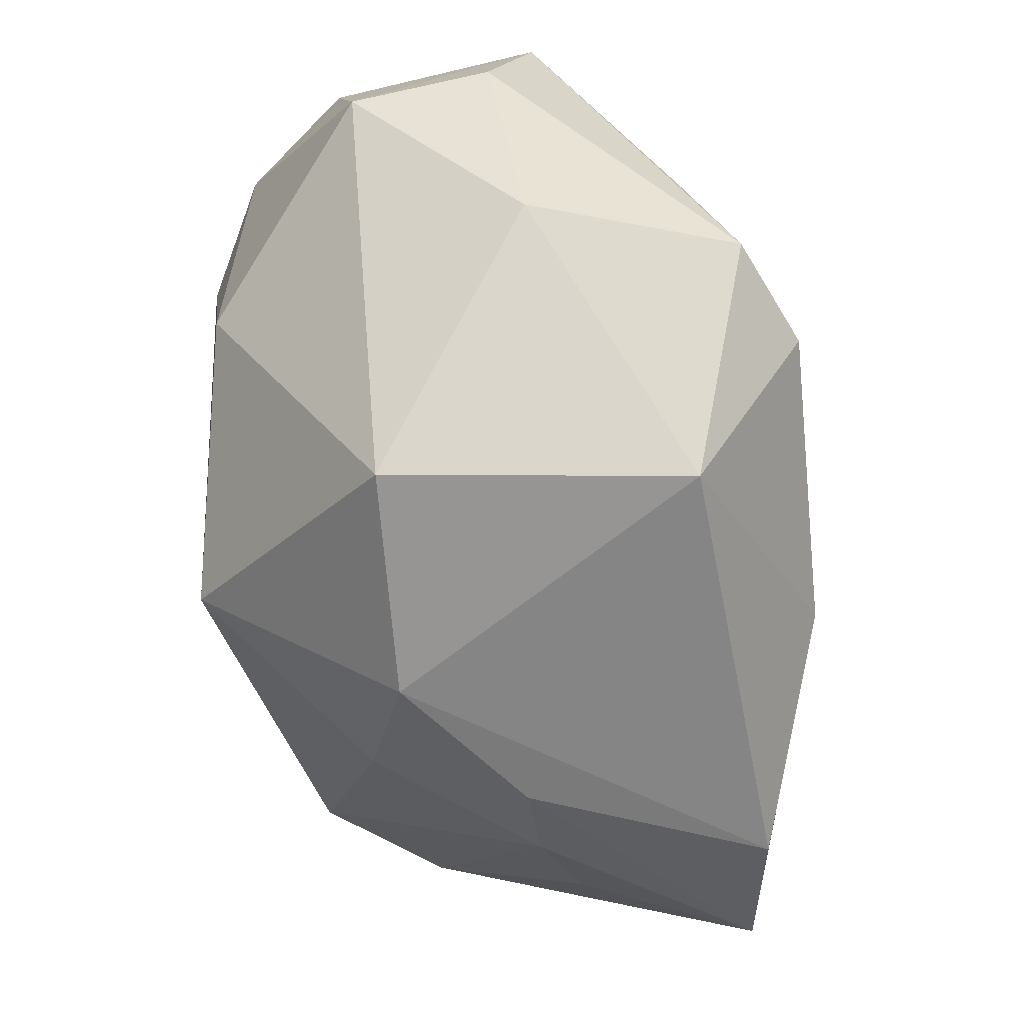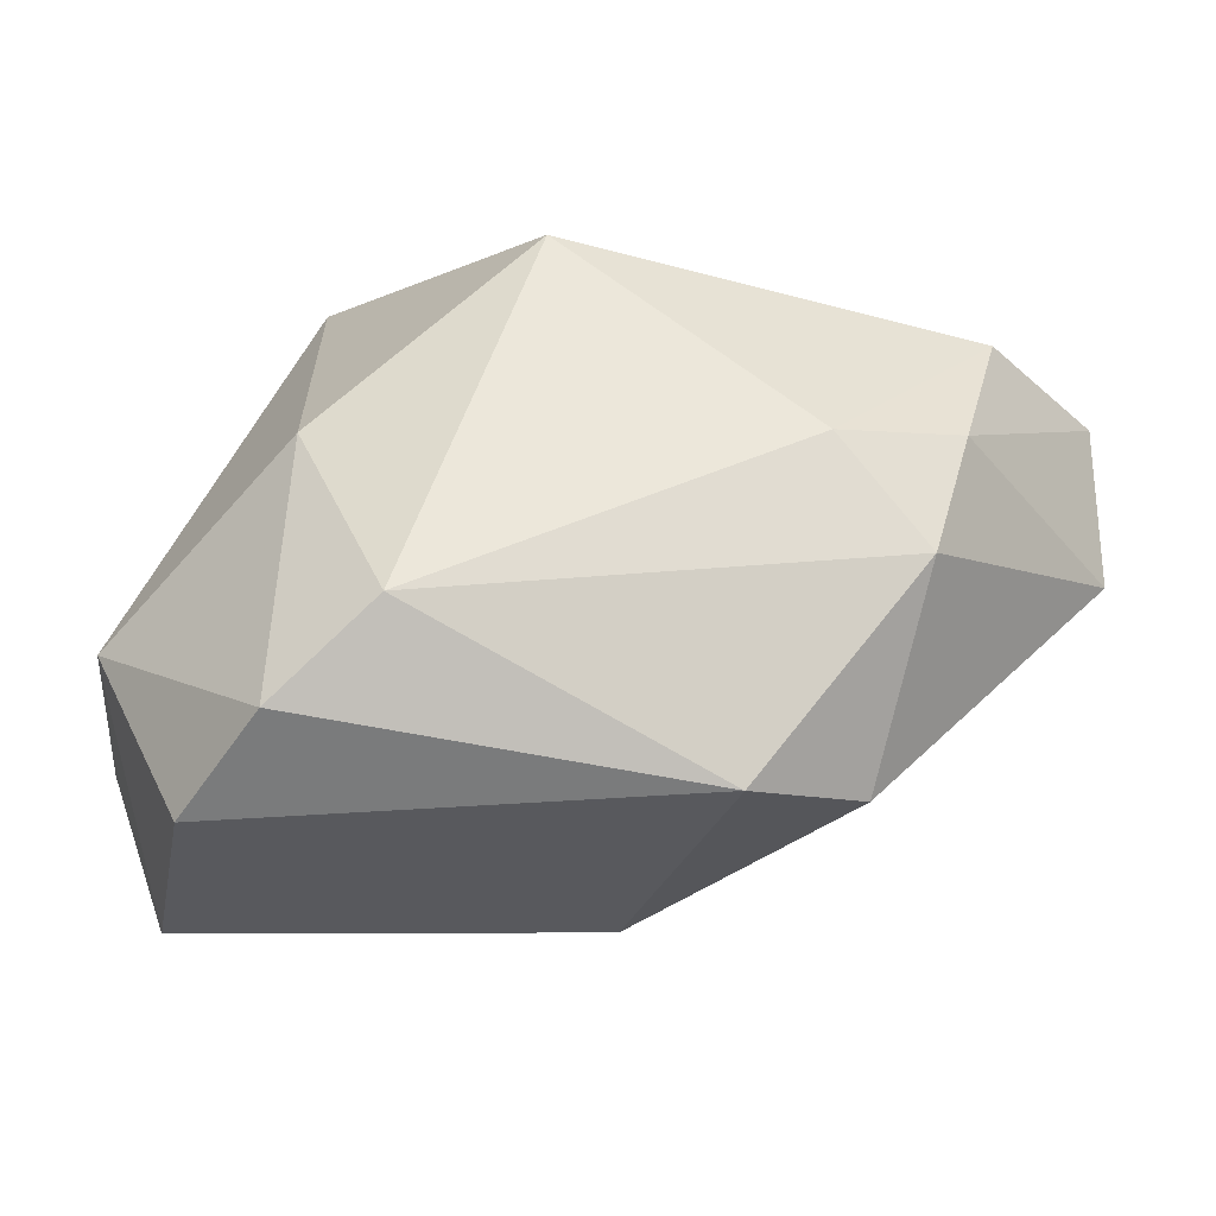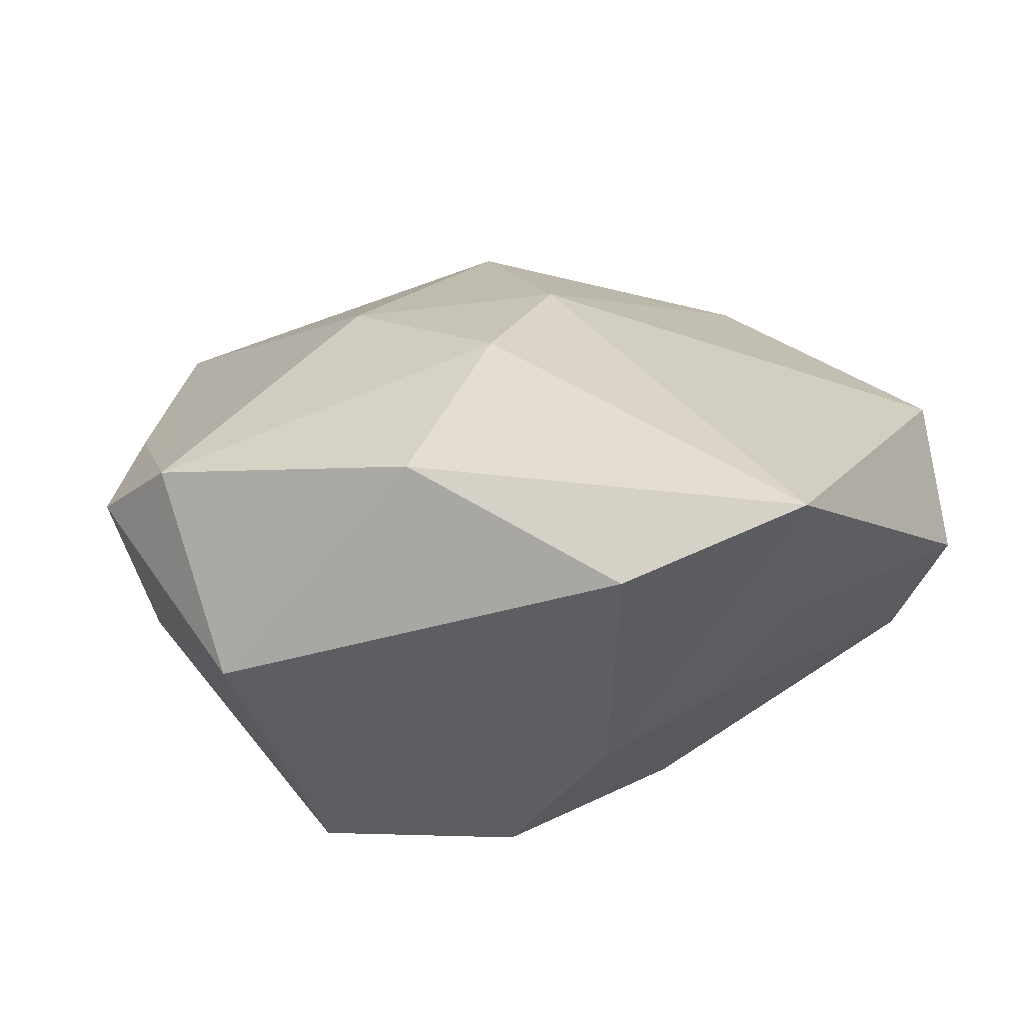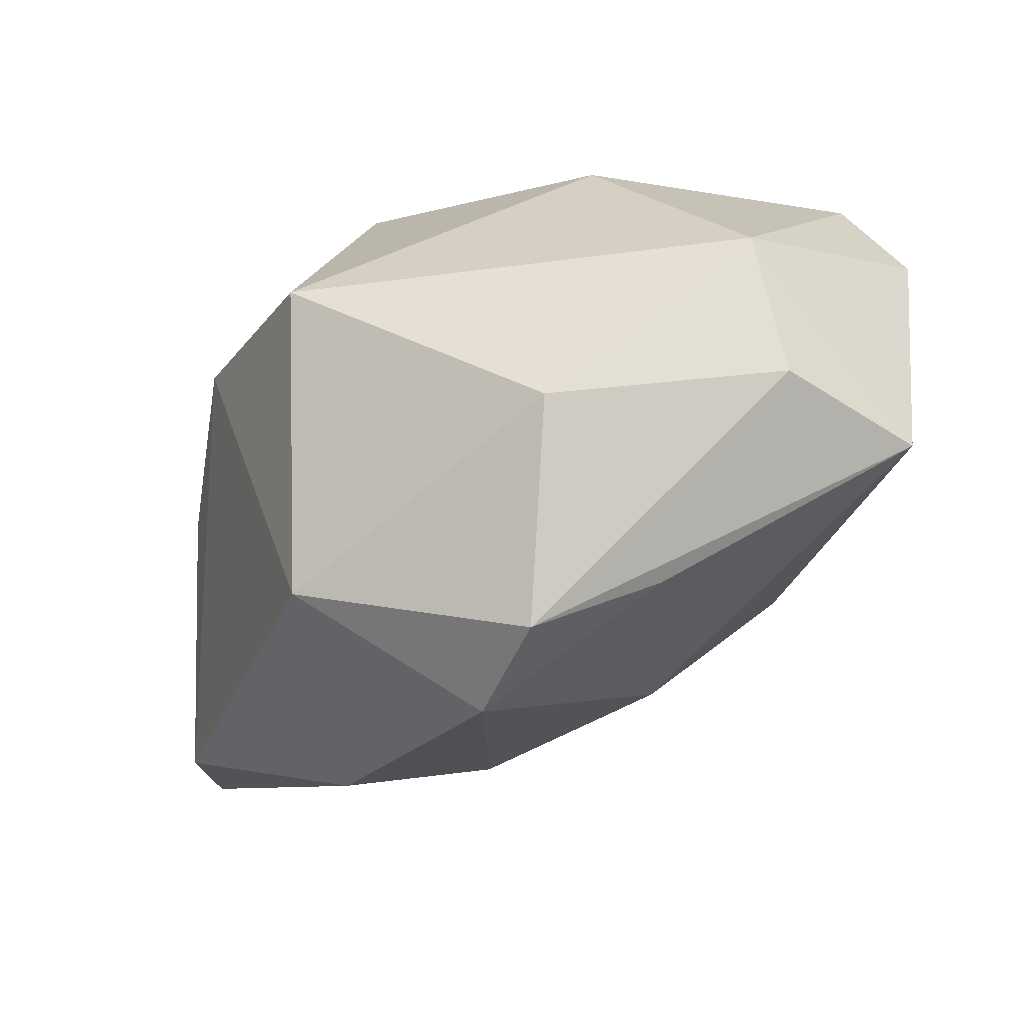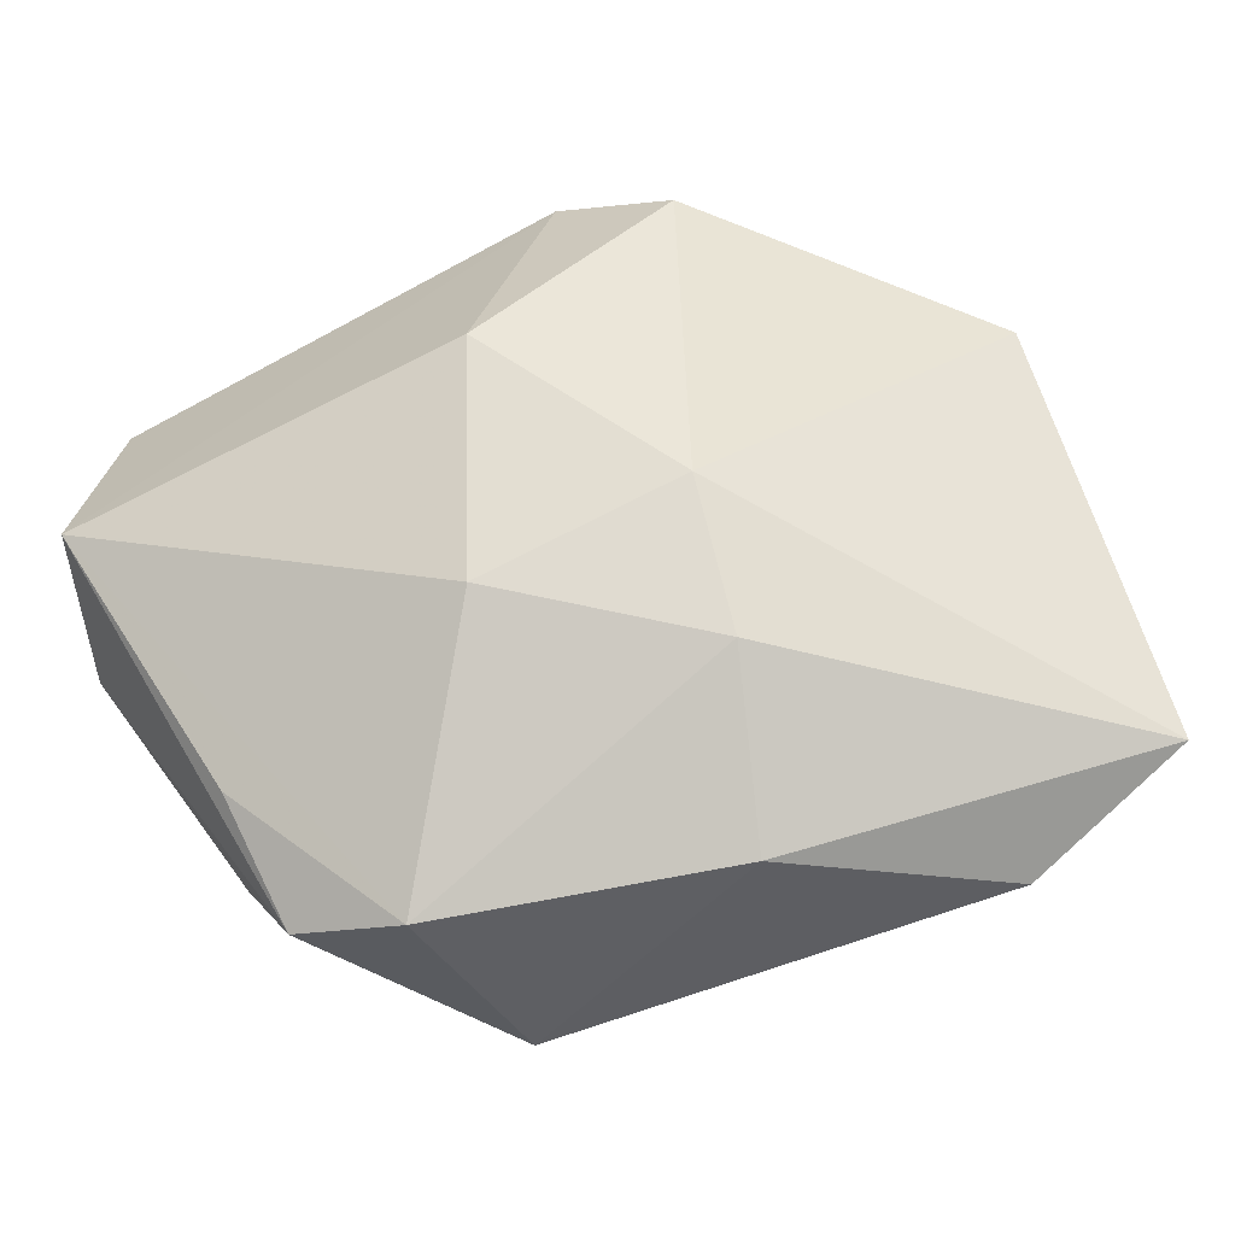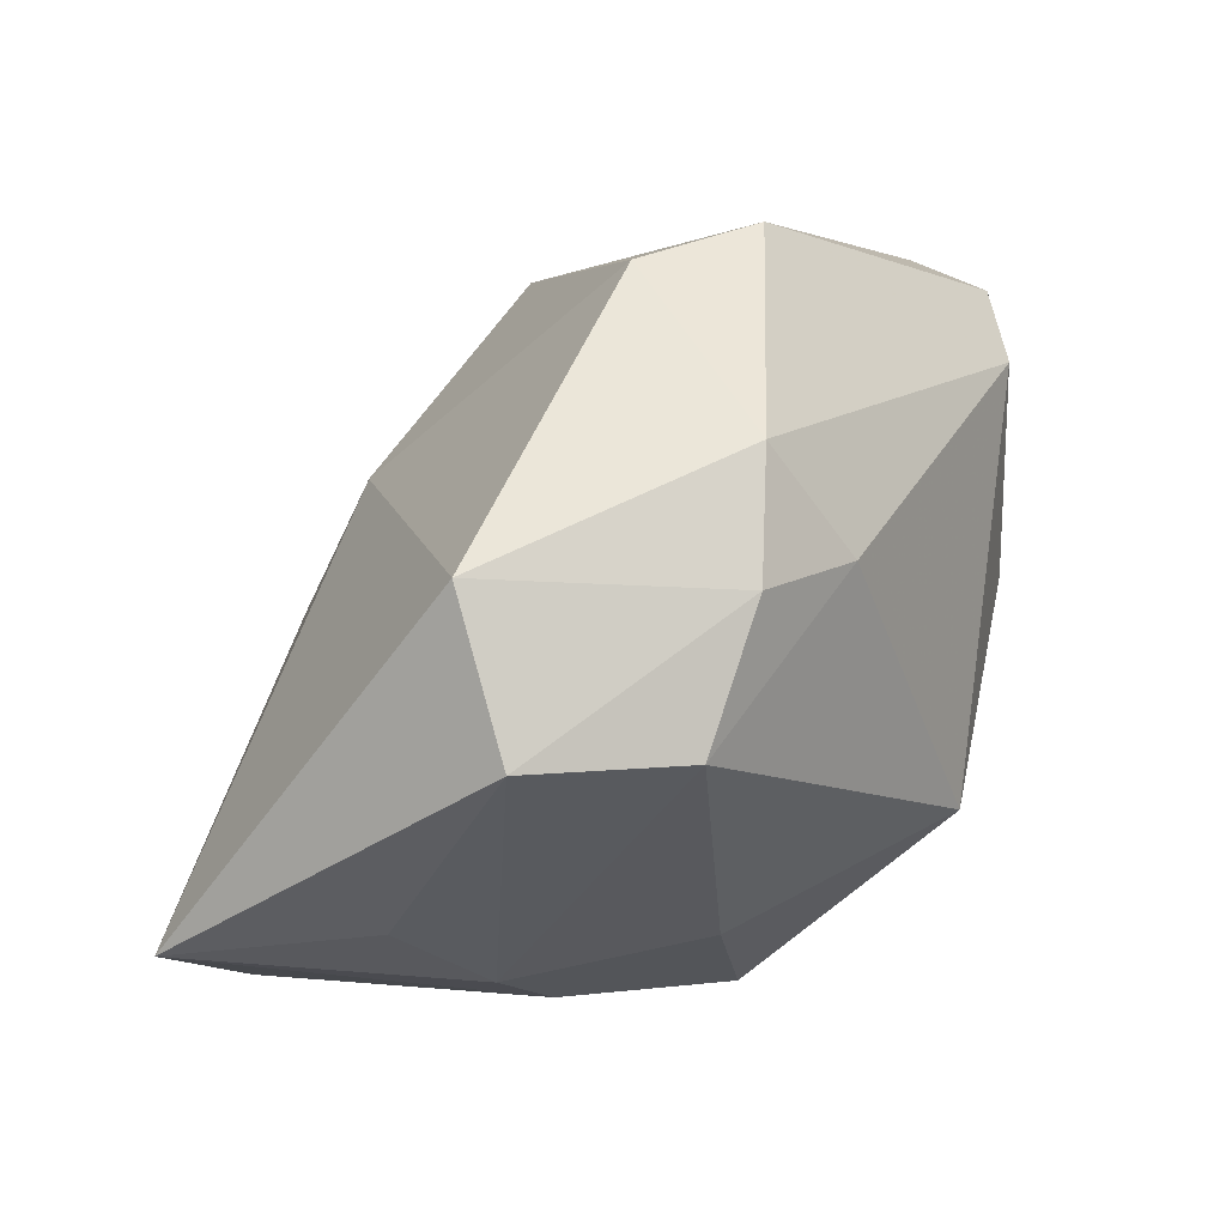
<metadata>
{"format":"obj","ext":"obj","renderer":"f3d","projection":"perspective","resolution":1024,"background":"white","views":[{"elev":-52.8,"azim":97.1,"up":"+Y"},{"elev":52.2,"azim":-179.9,"up":"+Z"},{"elev":-36.5,"azim":-153.2,"up":"+Y"},{"elev":-23.8,"azim":77.7,"up":"+Z"},{"elev":-76.0,"azim":-152.5,"up":"+Z"},{"elev":3.1,"azim":-62.5,"up":"+Y"}]}
</metadata>
<code>
v -0.005194 -0.01314 -0.02679
v -0.01032 0.02739 0.01417
v 0.03389 0.01139 0.00704
v -0.03388 -0.02133 -0.01915
v -0.03673 -0.007568 0.009262
v 0.01744 -0.006187 -0.02721
v 0.002591 -0.02686 0.006392
v 0.02992 0.02506 -0.007488
v -0.01234 0.01009 -0.01602
v 0.02648 0.02739 0.01039
v -0.03705 0.004282 0.005707
v -0.01889 0.0245 0.008551
v 0.002745 -0.01321 0.02353
v -0.0182 -0.02423 -0.002165
v -0.02303 0.01268 0.0201
v 0.02027 -0.02246 0.005641
v 0.02033 0.02437 0.01897
v 0.01939 0.002623 0.02048
v 0.02599 0.005687 -0.01901
v 0.004079 0.01105 -0.02001
v -0.009588 -0.02124 0.0107
v 0.03146 -0.004454 -0.006907
v 0.01253 0.0186 0.02353
v -0.01006 -0.02668 -0.002085
v -0.02573 0.00338 0.02109
v -0.0164 0.004975 0.02353
v 0.01595 -0.02081 -0.01827
v -0.02005 -0.02502 -0.02101
v -0.02794 -0.01964 -0.004726
v 0.03396 0.01387 -0.004224
v -0.002374 0.02447 -0.00821
v -0.01033 0.0001389 -0.02291
v 0.02576 -0.004269 -0.0233
v -0.02856 -0.007208 0.0186
f 31 2 8
f 8 2 10
f 2 17 10
f 23 17 2
f 2 31 12
f 5 11 4
f 5 14 34
f 4 32 1
f 4 11 9
f 9 32 4
f 9 12 31
f 11 12 9
f 6 1 32
f 27 1 6
f 3 10 17
f 8 10 3
f 26 34 13
f 13 23 26
f 24 14 4
f 7 14 24
f 34 14 21
f 21 14 7
f 13 34 21
f 21 7 13
f 4 14 29
f 29 5 4
f 14 5 29
f 4 1 28
f 28 1 27
f 28 24 4
f 27 7 28
f 7 24 28
f 20 6 32
f 20 9 31
f 32 9 20
f 20 31 8
f 8 6 20
f 27 6 33
f 18 23 13
f 17 23 18
f 18 3 17
f 15 23 2
f 15 26 23
f 2 12 15
f 15 12 11
f 19 6 8
f 8 33 19
f 19 33 6
f 8 3 30
f 30 33 8
f 3 18 16
f 13 7 16
f 16 18 13
f 16 7 27
f 34 26 25
f 26 15 25
f 25 5 34
f 11 5 25
f 25 15 11
f 3 16 22
f 22 30 3
f 22 16 27
f 33 30 22
f 27 33 22

</code>
